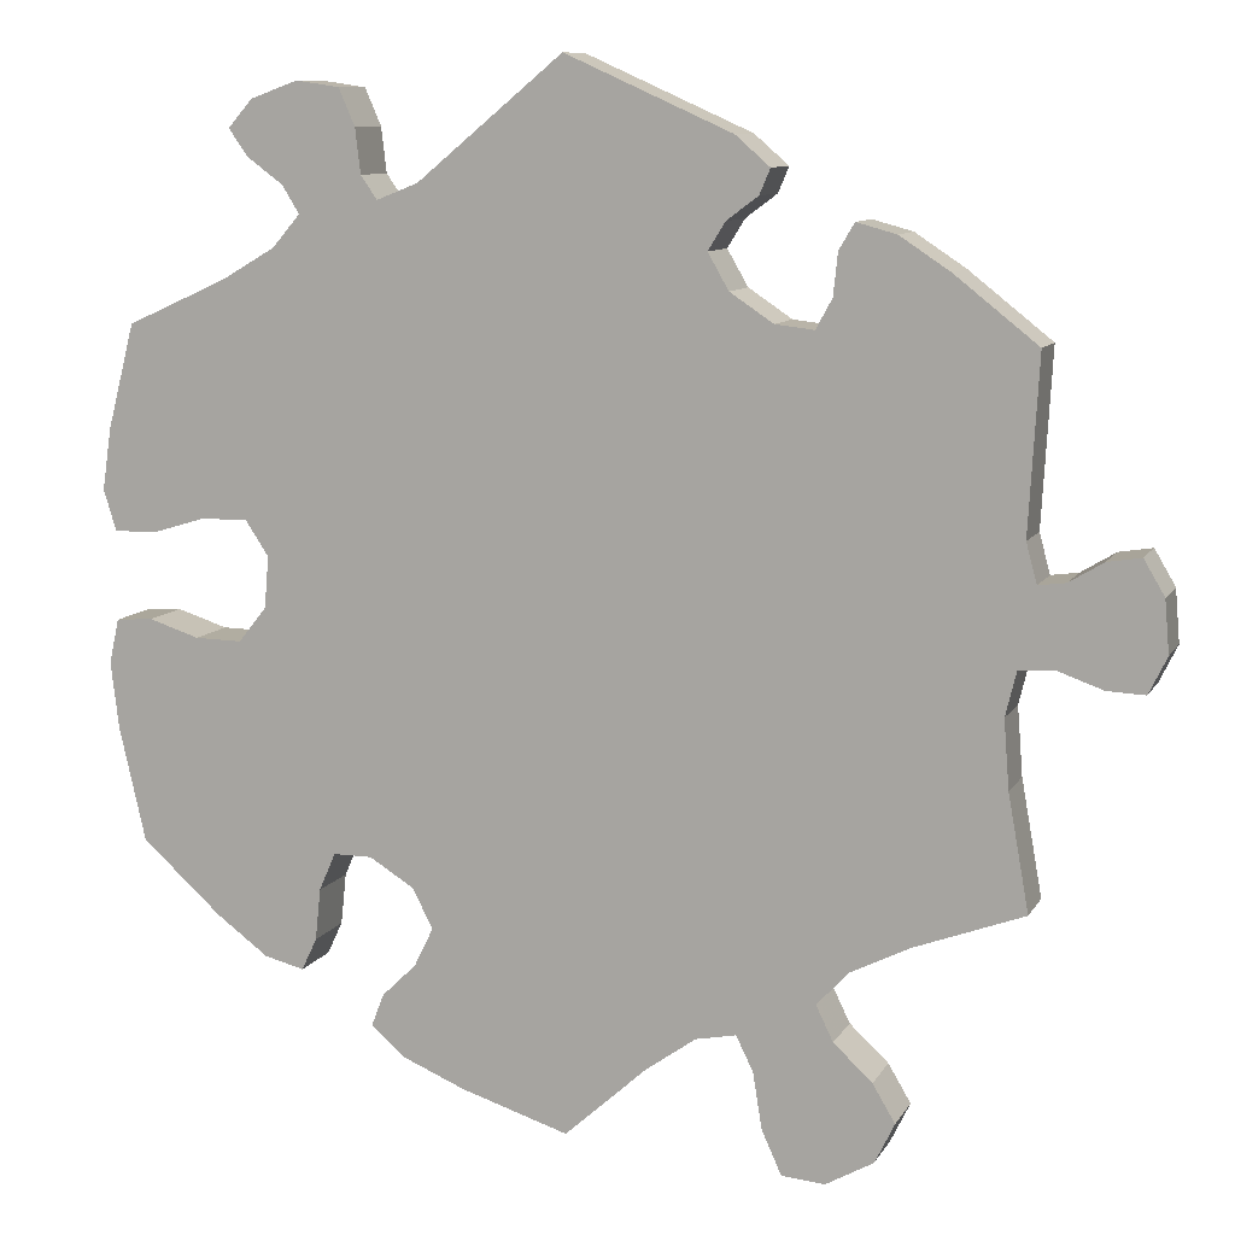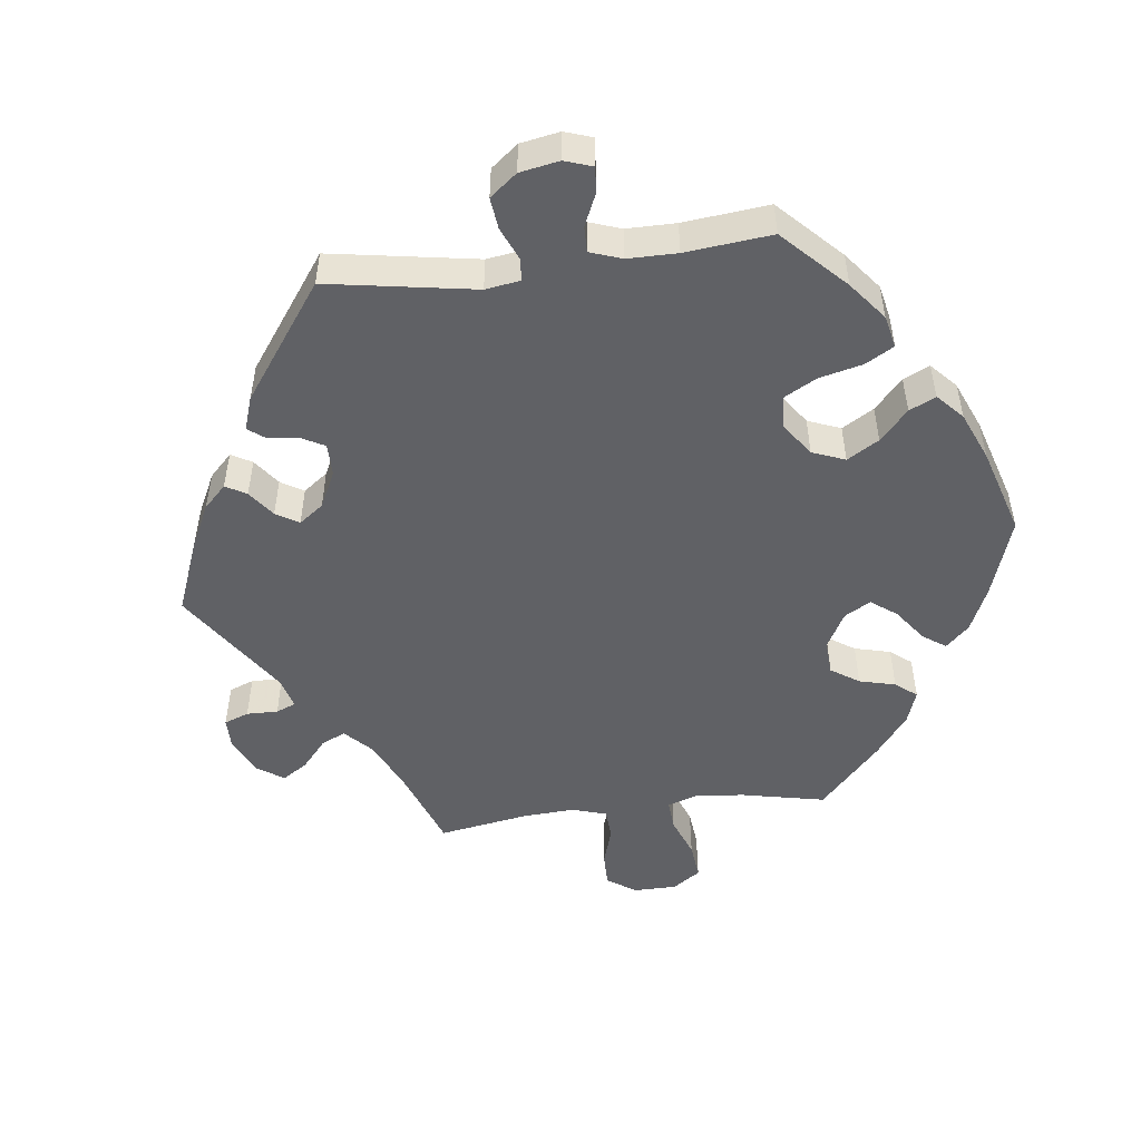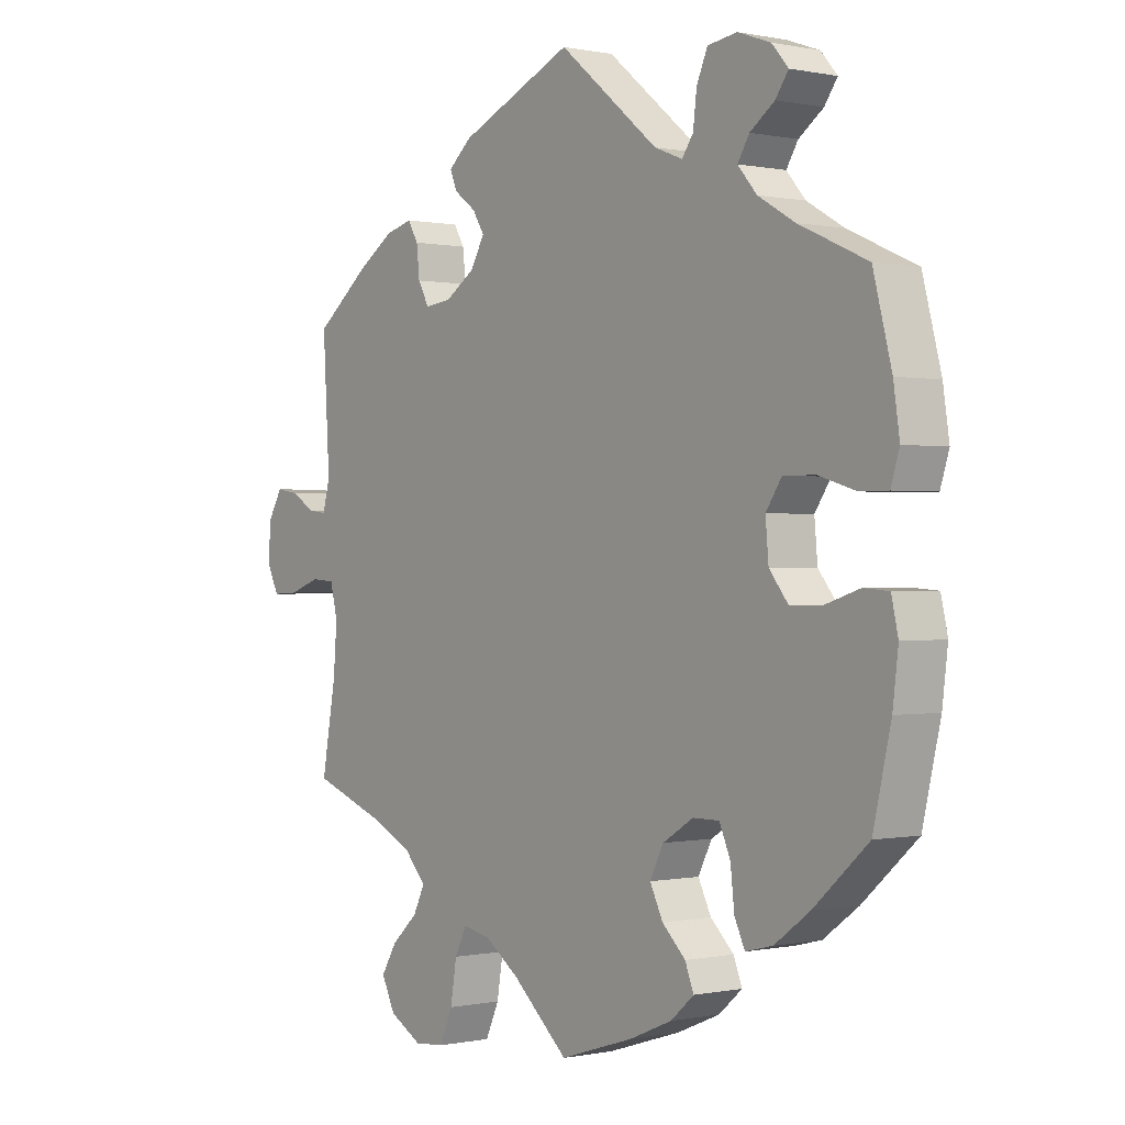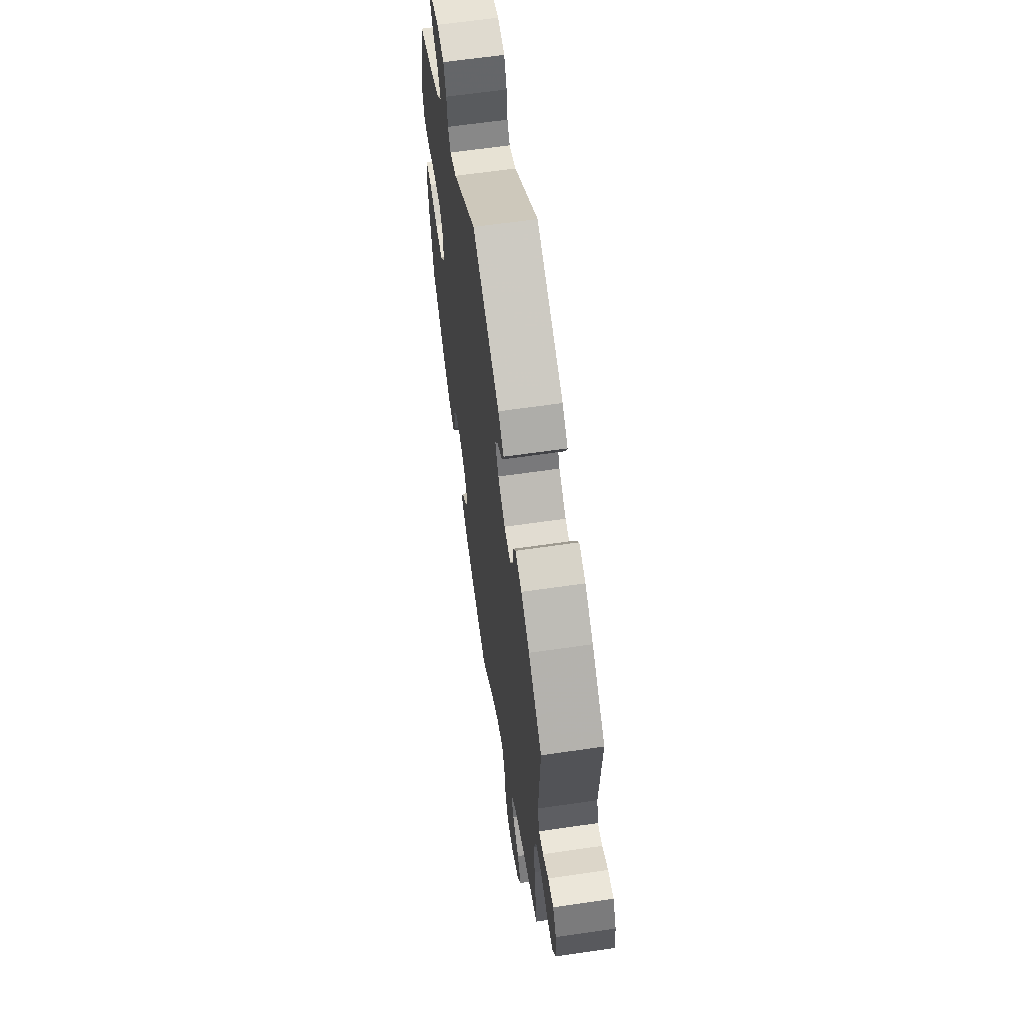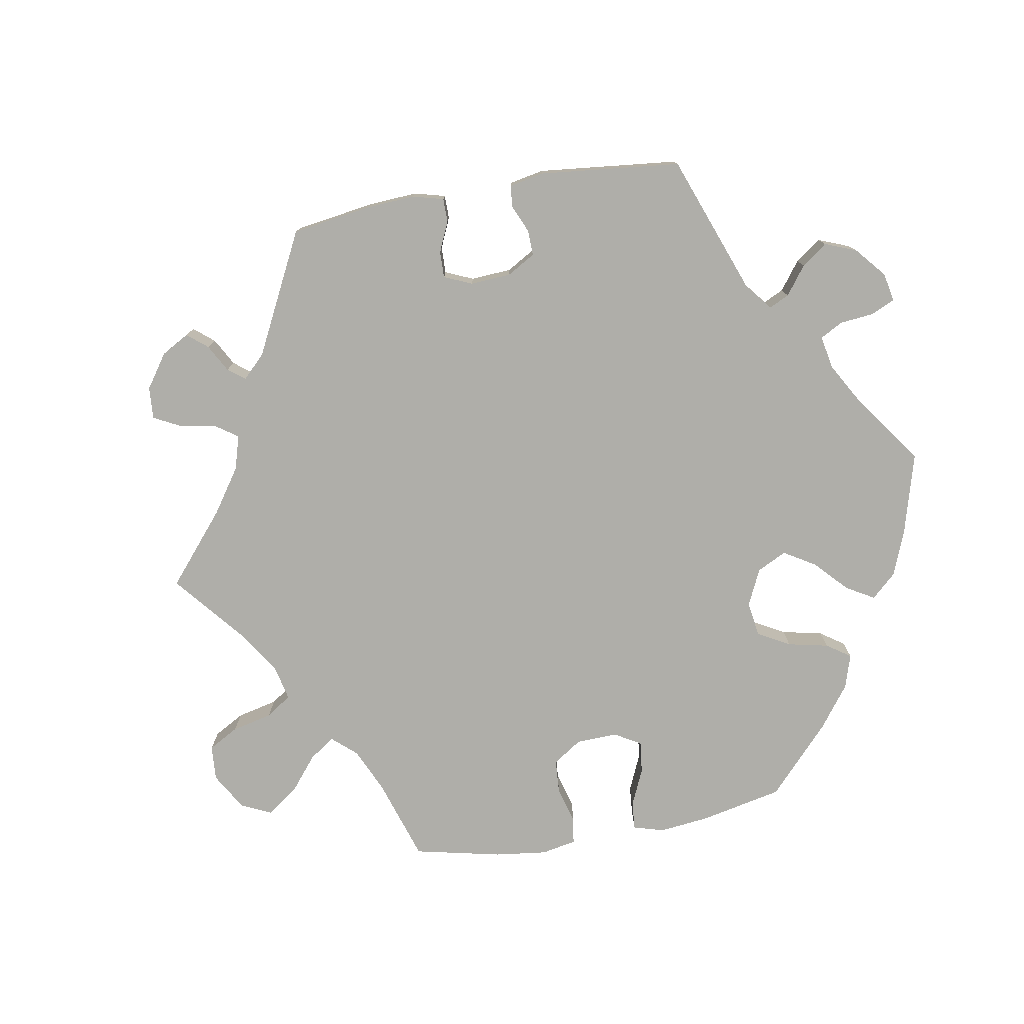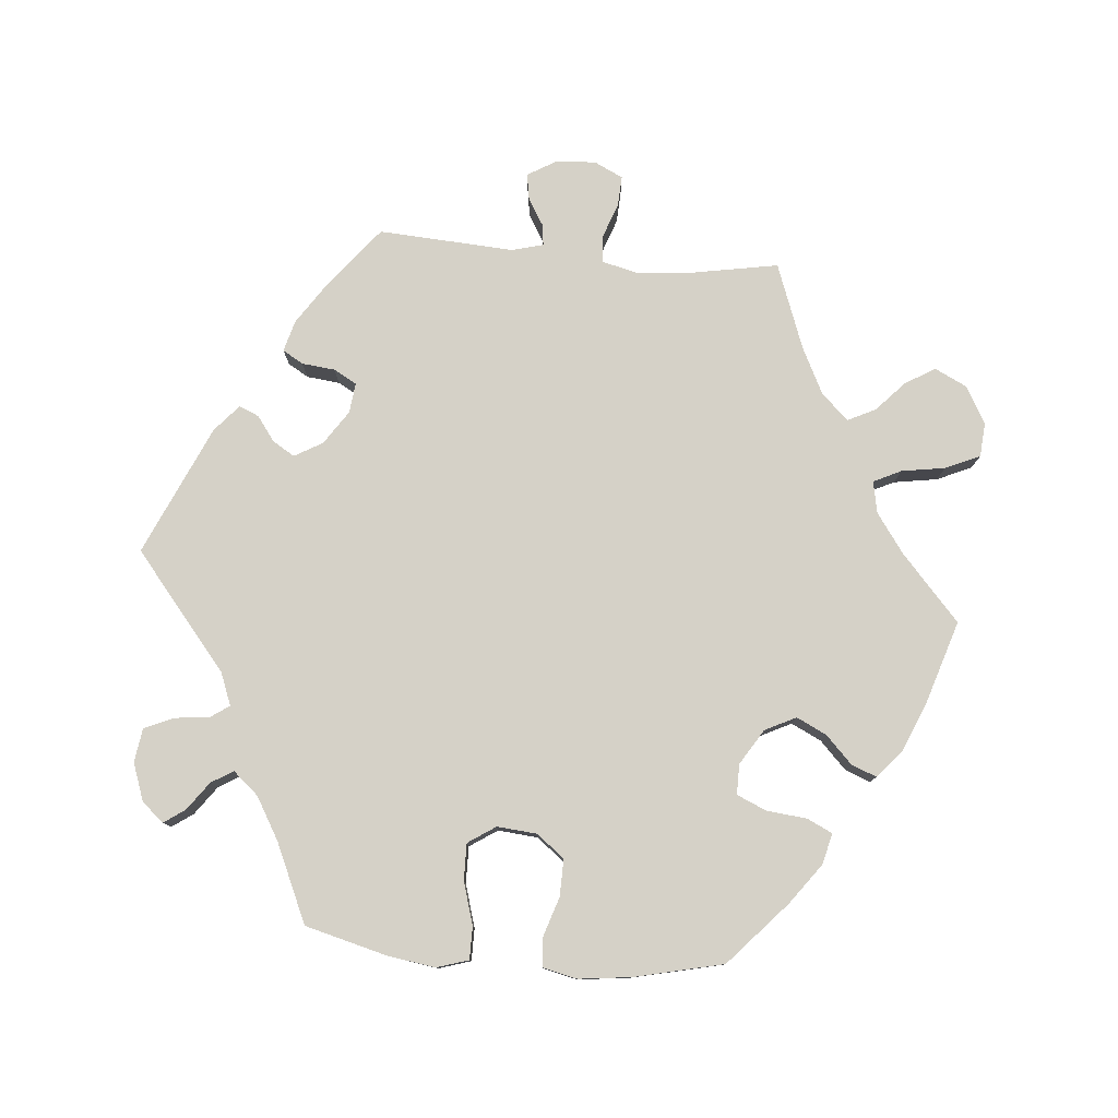
<metadata>
{"format":"obj","ext":"obj","renderer":"f3d","projection":"perspective","resolution":1024,"background":"white","views":[{"elev":9.8,"azim":-161.3,"up":"+Z"},{"elev":-49.8,"azim":37.2,"up":"+Y"},{"elev":-0.0,"azim":52.0,"up":"+Z"},{"elev":62.7,"azim":-98.4,"up":"+Z"},{"elev":-77.5,"azim":-20.0,"up":"+Y"},{"elev":78.8,"azim":95.1,"up":"+Y"}]}
</metadata>
<code>
v 0.53 0.07 0.173
v 0.54 0.07 0.105
v 0.526 0.07 0.06
v 0.48 0.07 0.06
v 0.42 0.07 0.078
v 0.368 0.07 0.079
v 0.342 0.07 0.04
v 0.347 0.07 -0.017
v 0.378 0.07 -0.056
v 0.43 0.07 -0.055
v 0.486 0.07 -0.037
v 0.527 0.07 -0.04
v 0.538 0.07 -0.089
v 0.529 0.07 -0.163
v 0.5 0.07 -0.289
v 0.411 0.07 -0.369
v 0.354 0.07 -0.411
v 0.31 0.07 -0.422
v 0.293 0.07 -0.386
v 0.287 0.07 -0.329
v 0.269 0.07 -0.287
v 0.226 0.07 -0.287
v 0.176 0.07 -0.318
v 0.154 0.07 -0.362
v 0.175 0.07 -0.405
v 0.213 0.07 -0.442
v 0.227 0.07 -0.478
v 0.189 0.07 -0.511
v 0.12 0.07 -0.54
v 0 0.07 -0.578
v -0.091 0.07 -0.496
v -0.147 0.07 -0.456
v -0.192 0.07 -0.447
v -0.211 0.07 -0.486
v -0.221 0.07 -0.548
v -0.243 0.07 -0.597
v -0.291 0.07 -0.601
v -0.344 0.07 -0.571
v -0.366 0.07 -0.526
v -0.341 0.07 -0.484
v -0.298 0.07 -0.444
v -0.279 0.07 -0.405
v -0.314 0.07 -0.367
v -0.38 0.07 -0.334
v -0.501 0.07 -0.289
v -0.478 0.07 -0.161
v -0.472 0.07 -0.085
v -0.484 0.07 -0.036
v -0.522 0.07 -0.033
v -0.573 0.07 -0.051
v -0.615 0.07 -0.053
v -0.635 0.07 -0.012
v -0.63 0.07 0.046
v -0.607 0.07 0.085
v -0.57 0.07 0.079
v -0.532 0.07 0.056
v -0.502 0.07 0.052
v -0.49 0.07 0.096
v -0.501 0.07 0.289
v -0.41 0.07 0.361
v -0.354 0.07 0.398
v -0.31 0.07 0.41
v -0.293 0.07 0.381
v -0.288 0.07 0.334
v -0.27 0.07 0.301
v -0.227 0.07 0.306
v -0.179 0.07 0.338
v -0.156 0.07 0.378
v -0.175 0.07 0.409
v -0.21 0.07 0.435
v -0.222 0.07 0.463
v -0.184 0.07 0.496
v 0 0.07 0.578
v 0.162 0.07 0.444
v 0.208 0.07 0.426
v 0.226 0.07 0.452
v 0.232 0.07 0.502
v 0.25 0.07 0.543
v 0.298 0.07 0.55
v 0.351 0.07 0.531
v 0.378 0.07 0.5
v 0.357 0.07 0.47
v 0.317 0.07 0.441
v 0.298 0.07 0.41
v 0.329 0.07 0.374
v 0.389 0.07 0.339
v 0.5 0.07 0.289
v 0.53 0 0.173
v 0.54 0 0.105
v 0.526 0 0.06
v 0.48 0 0.06
v 0.42 0 0.078
v 0.368 0 0.079
v 0.342 0 0.04
v 0.347 0 -0.017
v 0.378 0 -0.056
v 0.43 0 -0.055
v 0.486 0 -0.037
v 0.527 0 -0.04
v 0.538 0 -0.089
v 0.529 0 -0.163
v 0.5 0 -0.289
v 0.411 0 -0.369
v 0.354 0 -0.411
v 0.31 0 -0.422
v 0.293 0 -0.386
v 0.287 0 -0.329
v 0.269 0 -0.287
v 0.226 0 -0.287
v 0.176 0 -0.318
v 0.154 0 -0.362
v 0.175 0 -0.405
v 0.213 0 -0.442
v 0.227 0 -0.478
v 0.189 0 -0.511
v 0.12 0 -0.54
v 0 0 -0.578
v -0.091 0 -0.496
v -0.147 0 -0.456
v -0.192 0 -0.447
v -0.211 0 -0.486
v -0.221 0 -0.548
v -0.243 0 -0.597
v -0.291 0 -0.601
v -0.344 0 -0.571
v -0.366 0 -0.526
v -0.341 0 -0.484
v -0.298 0 -0.444
v -0.279 0 -0.405
v -0.314 0 -0.367
v -0.38 0 -0.334
v -0.501 0 -0.289
v -0.478 0 -0.161
v -0.472 0 -0.085
v -0.484 0 -0.036
v -0.522 0 -0.033
v -0.573 0 -0.051
v -0.615 0 -0.053
v -0.635 0 -0.012
v -0.63 0 0.046
v -0.607 0 0.085
v -0.57 0 0.079
v -0.532 0 0.056
v -0.502 0 0.052
v -0.49 0 0.096
v -0.501 0 0.289
v -0.41 0 0.361
v -0.354 0 0.398
v -0.31 0 0.41
v -0.293 0 0.381
v -0.288 0 0.334
v -0.27 0 0.301
v -0.227 0 0.306
v -0.179 0 0.338
v -0.156 0 0.378
v -0.175 0 0.409
v -0.21 0 0.435
v -0.222 0 0.463
v -0.184 0 0.496
v 0 0 0.578
v 0.162 0 0.444
v 0.208 0 0.426
v 0.226 0 0.452
v 0.232 0 0.502
v 0.25 0 0.543
v 0.298 0 0.55
v 0.351 0 0.531
v 0.378 0 0.5
v 0.357 0 0.47
v 0.317 0 0.441
v 0.298 0 0.41
v 0.329 0 0.374
v 0.389 0 0.339
v 0.5 0 0.289
f 86 87 1 2
f 85 86 2 3
f 84 85 3 4
f 80 81 82 83
f 80 83 84
f 79 80 84
f 76 77 78 79
f 75 76 79 84
f 71 72 73 74
f 69 70 71 74
f 68 69 74 75
f 67 68 75 84
f 61 62 63 64
f 61 64 65
f 58 59 60 61
f 57 58 61 65
f 53 54 55 56
f 53 56 57
f 52 53 57
f 49 50 51 52
f 48 49 52 57
f 47 48 57 65
f 44 45 46
f 43 44 46 47
f 42 43 47 65
f 38 39 40 41
f 38 41 42
f 37 38 42
f 34 35 36 37
f 33 34 37 42
f 32 33 42 65
f 28 29 30 31
f 25 26 27 28
f 24 25 28 31
f 23 24 31 32
f 17 18 19 20
f 17 20 21
f 16 17 21
f 15 16 21
f 14 15 21
f 13 14 21 22
f 10 11 12 13
f 9 10 13 22
f 67 84 4 5
f 66 67 5 6
f 65 66 6 7
f 32 65 7 8
f 22 23 32
f 8 9 22 32
f 89 88 174 173
f 90 89 173 172
f 91 90 172 171
f 170 169 168 167
f 171 170 167
f 171 167 166
f 166 165 164 163
f 171 166 163 162
f 161 160 159 158
f 161 158 157 156
f 162 161 156 155
f 171 162 155 154
f 151 150 149 148
f 152 151 148
f 148 147 146 145
f 152 148 145 144
f 143 142 141 140
f 144 143 140
f 144 140 139
f 139 138 137 136
f 144 139 136 135
f 152 144 135 134
f 133 132 131
f 134 133 131 130
f 152 134 130 129
f 128 127 126 125
f 129 128 125
f 129 125 124
f 124 123 122 121
f 129 124 121 120
f 152 129 120 119
f 118 117 116 115
f 115 114 113 112
f 118 115 112 111
f 119 118 111 110
f 107 106 105 104
f 108 107 104
f 108 104 103
f 108 103 102
f 108 102 101
f 109 108 101 100
f 100 99 98 97
f 109 100 97 96
f 92 91 171 154
f 93 92 154 153
f 94 93 153 152
f 95 94 152 119
f 119 110 109
f 119 109 96 95
f 1 88 89 2
f 2 89 90 3
f 3 90 91 4
f 4 91 92 5
f 5 92 93 6
f 6 93 94 7
f 7 94 95 8
f 8 95 96 9
f 9 96 97 10
f 10 97 98 11
f 11 98 99 12
f 12 99 100 13
f 13 100 101 14
f 14 101 102 15
f 15 102 103 16
f 16 103 104 17
f 17 104 105 18
f 18 105 106 19
f 19 106 107 20
f 20 107 108 21
f 21 108 109 22
f 22 109 110 23
f 23 110 111 24
f 24 111 112 25
f 25 112 113 26
f 26 113 114 27
f 27 114 115 28
f 28 115 116 29
f 29 116 117 30
f 30 117 118 31
f 31 118 119 32
f 32 119 120 33
f 33 120 121 34
f 34 121 122 35
f 35 122 123 36
f 36 123 124 37
f 37 124 125 38
f 38 125 126 39
f 39 126 127 40
f 40 127 128 41
f 41 128 129 42
f 42 129 130 43
f 43 130 131 44
f 44 131 132 45
f 45 132 133 46
f 46 133 134 47
f 47 134 135 48
f 48 135 136 49
f 49 136 137 50
f 50 137 138 51
f 51 138 139 52
f 52 139 140 53
f 53 140 141 54
f 54 141 142 55
f 55 142 143 56
f 56 143 144 57
f 57 144 145 58
f 58 145 146 59
f 59 146 147 60
f 60 147 148 61
f 61 148 149 62
f 62 149 150 63
f 63 150 151 64
f 64 151 152 65
f 65 152 153 66
f 66 153 154 67
f 67 154 155 68
f 68 155 156 69
f 69 156 157 70
f 70 157 158 71
f 71 158 159 72
f 72 159 160 73
f 73 160 161 74
f 74 161 162 75
f 75 162 163 76
f 76 163 164 77
f 77 164 165 78
f 78 165 166 79
f 79 166 167 80
f 80 167 168 81
f 81 168 169 82
f 82 169 170 83
f 83 170 171 84
f 84 171 172 85
f 85 172 173 86
f 86 173 174 87
f 87 174 88 1

</code>
